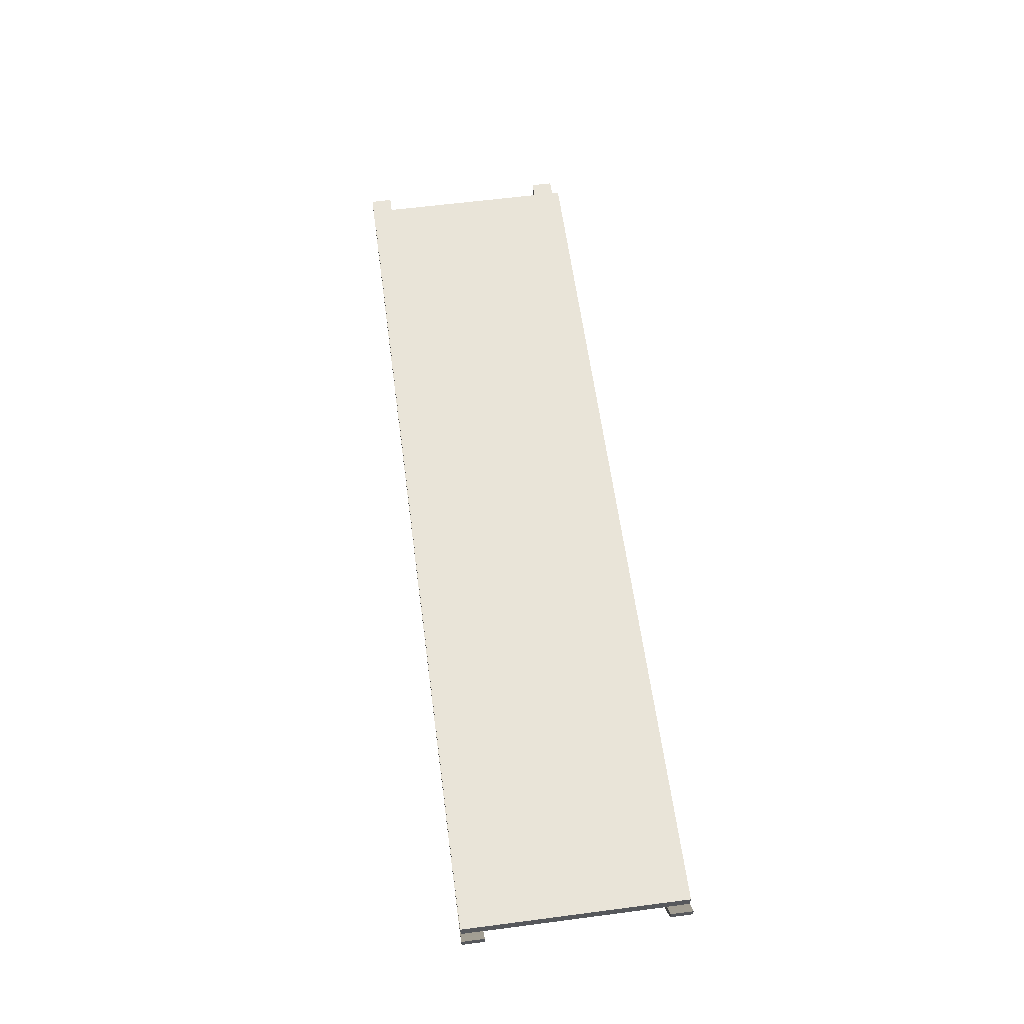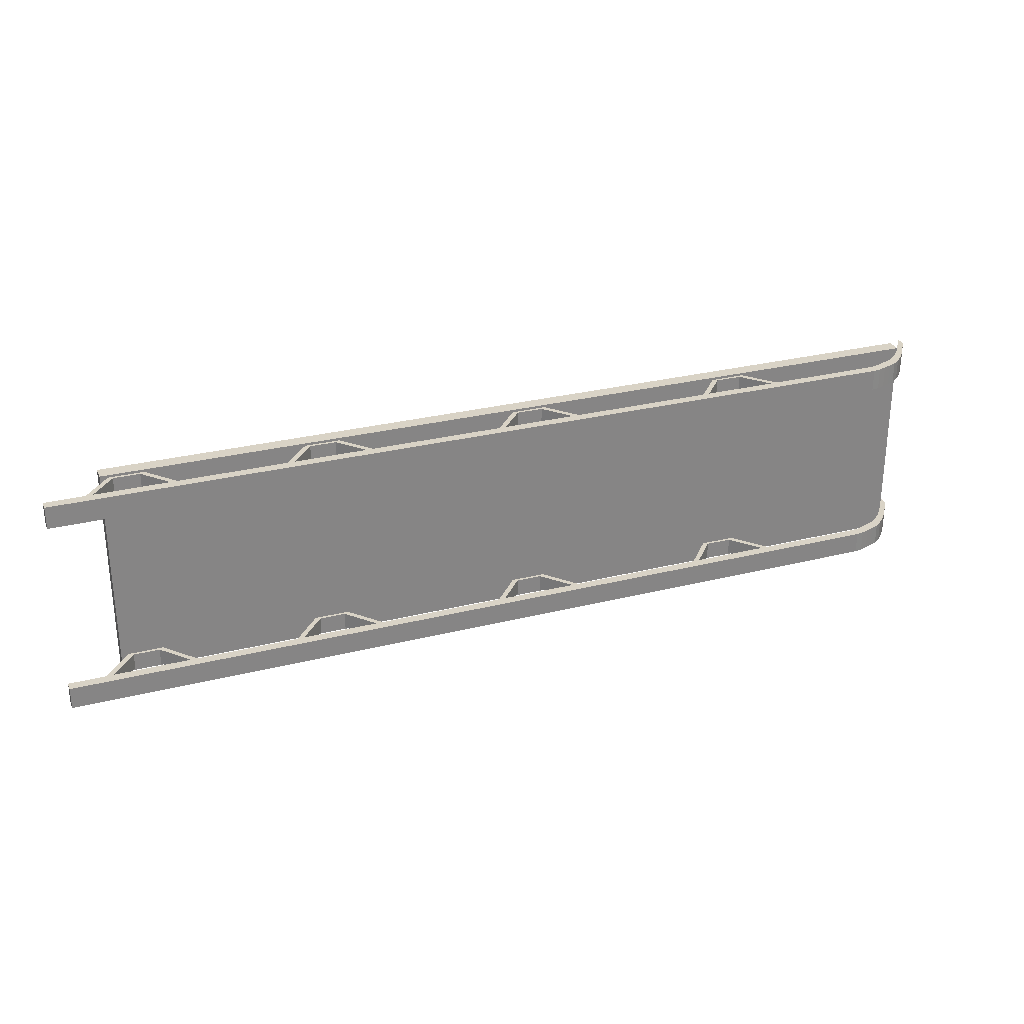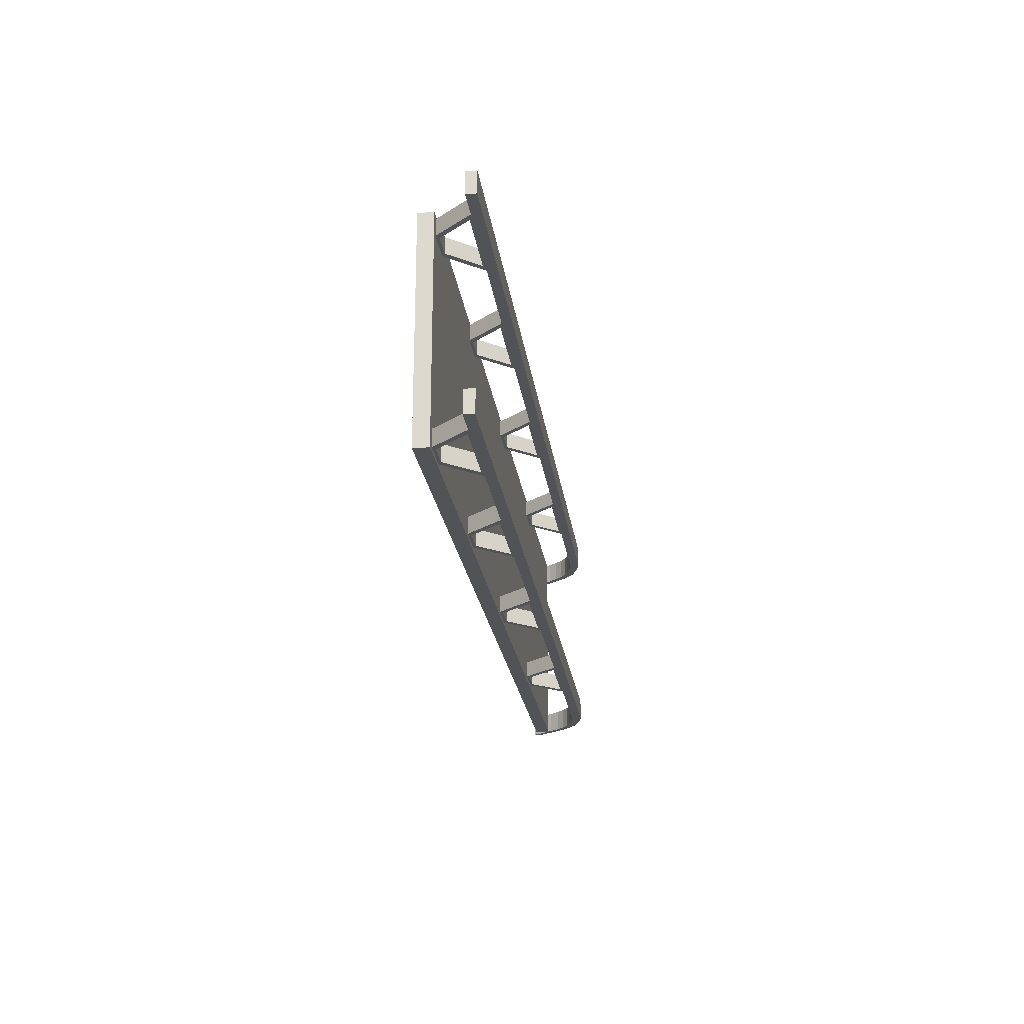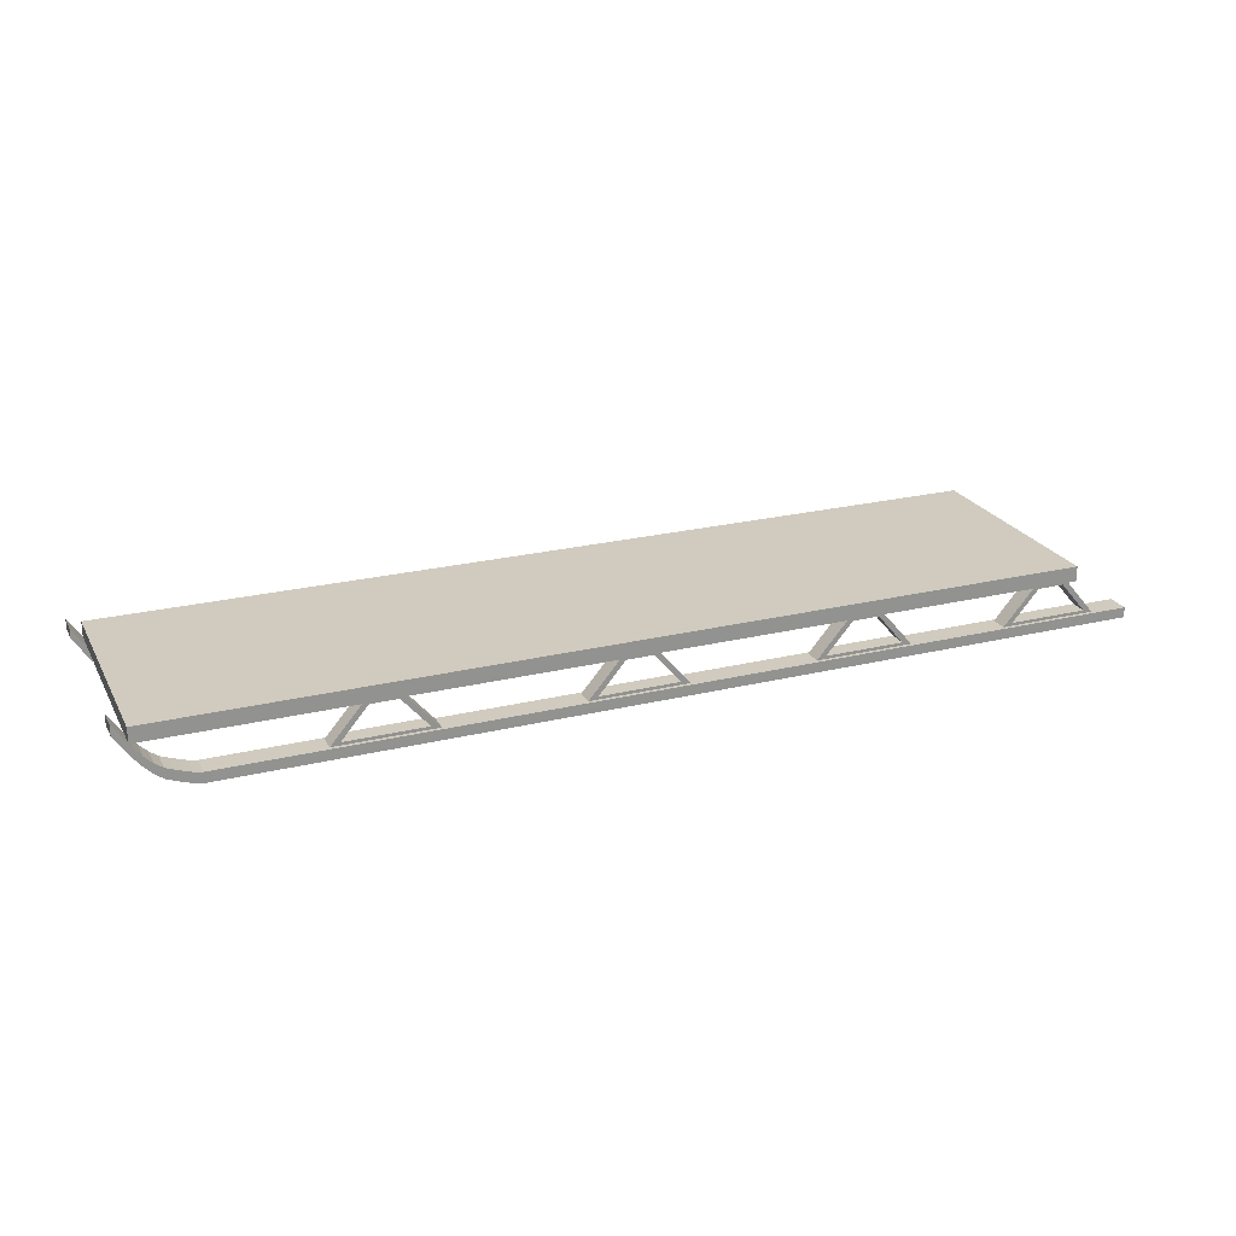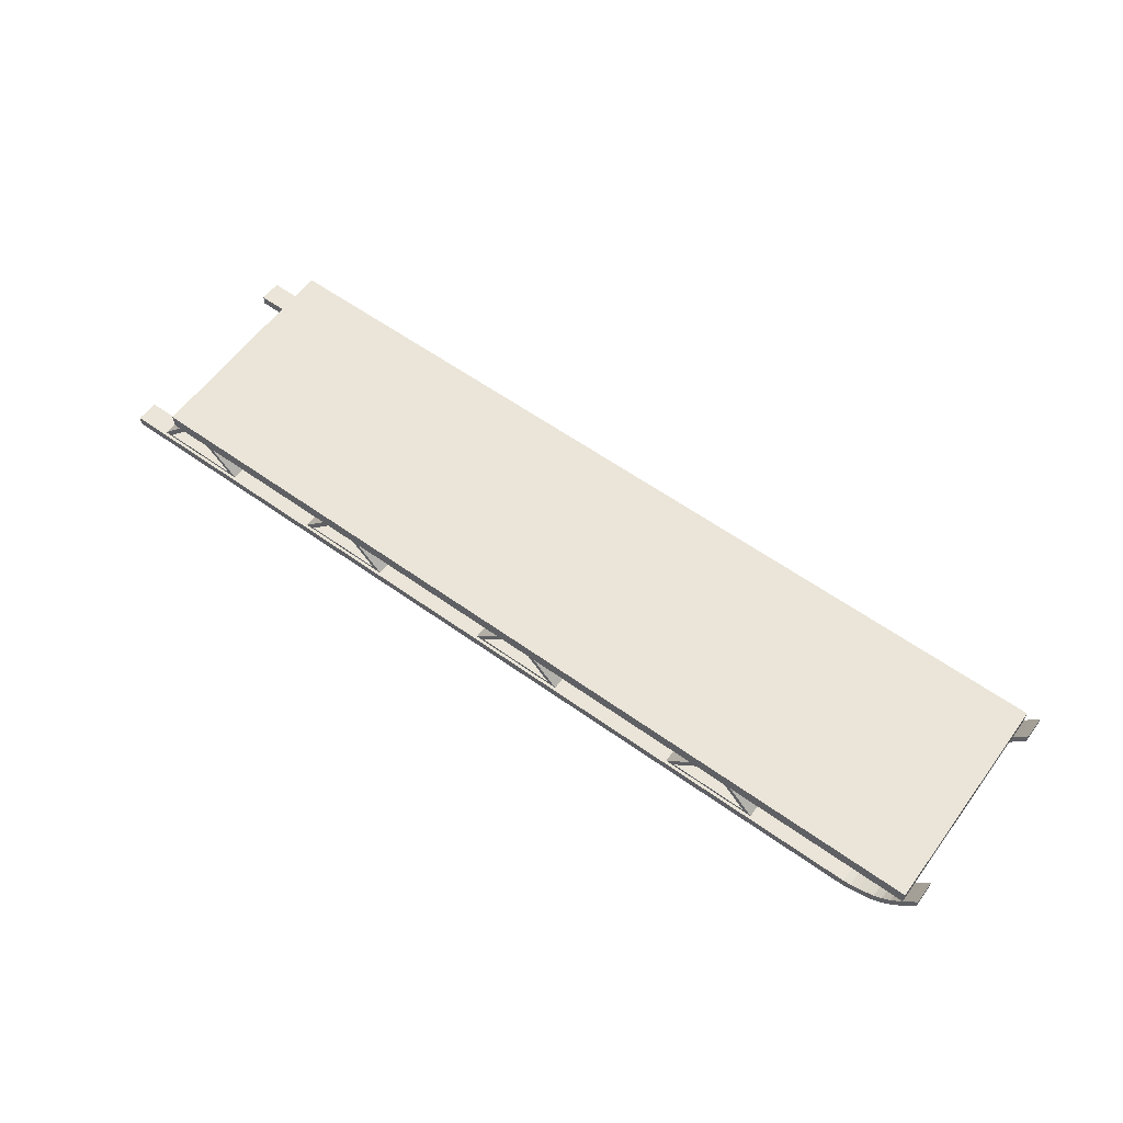
<metadata>
{"format":"obj","ext":"obj","renderer":"f3d","projection":"perspective","resolution":1024,"background":"white","views":[{"elev":60.5,"azim":82.4,"up":"+Y"},{"elev":28.3,"azim":-20.8,"up":"+Z"},{"elev":-22.3,"azim":-82.6,"up":"+Z"},{"elev":23.6,"azim":157.7,"up":"+Y"},{"elev":59.6,"azim":36.2,"up":"+Y"}]}
</metadata>
<code>
o Cube.003_Cube.021
v -1.098 -0.08195 0.2039
v -1.098 -0.05876 0.2039
v 0.9055 -0.08195 0.2039
v -1.098 -0.08195 0.2546
v 0.9055 -0.08195 0.2546
v -1.098 -0.05876 0.2546
v 0.9055 -0.05876 0.2546
v 0.9055 -0.05876 0.2039
v 0.9231 -0.05559 0.2546
v 0.9231 -0.05559 0.2039
v 0.9408 -0.04979 0.2546
v 0.9231 -0.07877 0.2546
v 0.9231 -0.07877 0.2039
v 0.9408 -0.07298 0.2546
v 0.9408 -0.07298 0.2039
v 0.9584 -0.06645 0.2546
v 0.9584 -0.06645 0.2039
v 0.9761 -0.05941 0.2546
v 0.9584 -0.04326 0.2546
v 0.9584 -0.04326 0.2039
v 0.9761 -0.03623 0.2546
v 0.9761 -0.03623 0.2039
v 0.9937 -0.02345 0.2546
v 0.9937 -0.02345 0.2039
v 1.011 -0.006269 0.2546
v 0.9937 -0.04663 0.2546
v 0.9937 -0.04663 0.2039
v 1.011 -0.02945 0.2546
v 1.011 -0.02945 0.2039
v 1.029 -0.007617 0.2546
v 1.029 -0.007617 0.2039
v 1.047 0.0184 0.2546
v 1.029 0.01557 0.2546
v 1.029 0.01557 0.2039
v 1.047 0.04158 0.2546
v 1.047 0.04158 0.2039
v 1.064 0.06721 0.2546
v 1.064 0.06721 0.2039
v 1.064 0.04403 0.2546
v 1.064 0.04403 0.2039
v 1.047 0.0184 0.2039
v 1.011 -0.006269 0.2039
v 0.9761 -0.05941 0.2039
v 0.9408 -0.04979 0.2039
v -0.9652 0.0232 0.2537
v -0.9652 0.05739 0.2537
v -0.9652 0.0232 -0.2537
v -0.9652 0.05739 -0.2537
v 1.035 0.0232 0.2537
v 1.035 0.05739 0.2537
v 1.035 0.0232 -0.2537
v 1.035 0.05739 -0.2537
v 0.4683 -0.05218 -0.2078
v 0.5273 0.01664 -0.2078
v 0.4683 -0.05218 -0.2459
v 0.5273 0.01664 -0.2459
v 0.646 -0.05218 -0.2078
v 0.5871 0.01664 -0.2078
v 0.646 -0.05218 -0.2459
v 0.5871 0.01664 -0.2459
v 0.4452 -0.06113 -0.2078
v 0.5195 0.02559 -0.2078
v 0.5195 0.02559 -0.2459
v 0.4452 -0.06113 -0.2459
v 0.6692 -0.06113 -0.2459
v 0.5949 0.02559 -0.2459
v 0.5949 0.02559 -0.2078
v 0.6692 -0.06113 -0.2078
v 0.4683 -0.05218 0.248
v 0.5273 0.01664 0.248
v 0.4683 -0.05218 0.2099
v 0.5273 0.01664 0.2099
v 0.646 -0.05218 0.248
v 0.5871 0.01664 0.248
v 0.646 -0.05218 0.2099
v 0.5871 0.01664 0.2099
v 0.4452 -0.06113 0.248
v 0.5195 0.02559 0.248
v 0.5195 0.02559 0.2099
v 0.4452 -0.06113 0.2099
v 0.6692 -0.06113 0.2099
v 0.5949 0.02559 0.2099
v 0.5949 0.02559 0.248
v 0.6692 -0.06113 0.248
v -0.0521 -0.05218 -0.2078
v 0.00683 0.01664 -0.2078
v -0.0521 -0.05218 -0.2459
v 0.00683 0.01664 -0.2459
v 0.1256 -0.05218 -0.2078
v 0.06667 0.01664 -0.2078
v 0.1256 -0.05218 -0.2459
v 0.06667 0.01664 -0.2459
v -0.07522 -0.06113 -0.2078
v -0.000953 0.02559 -0.2078
v -0.000953 0.02559 -0.2459
v -0.07522 -0.06113 -0.2459
v 0.1487 -0.06113 -0.2459
v 0.07445 0.02559 -0.2459
v 0.07445 0.02559 -0.2078
v 0.1487 -0.06113 -0.2078
v -0.0521 -0.05218 0.248
v 0.00683 0.01664 0.248
v -0.0521 -0.05218 0.2099
v 0.00683 0.01664 0.2099
v 0.1256 -0.05218 0.248
v 0.06667 0.01664 0.248
v 0.1256 -0.05218 0.2099
v 0.06667 0.01664 0.2099
v -0.07522 -0.06113 0.248
v -0.000953 0.02559 0.248
v -0.000953 0.02559 0.2099
v -0.07522 -0.06113 0.2099
v 0.1487 -0.06113 0.2099
v 0.07445 0.02559 0.2099
v 0.07445 0.02559 0.248
v 0.1487 -0.06113 0.248
v -0.5535 -0.05218 -0.2078
v -0.4945 0.01664 -0.2078
v -0.5535 -0.05218 -0.2459
v -0.4945 0.01664 -0.2459
v -0.3758 -0.05218 -0.2078
v -0.4347 0.01664 -0.2078
v -0.3758 -0.05218 -0.2459
v -0.4347 0.01664 -0.2459
v -0.5766 -0.06113 -0.2078
v -0.5023 0.02559 -0.2078
v -0.5023 0.02559 -0.2459
v -0.5766 -0.06113 -0.2459
v -0.3526 -0.06113 -0.2459
v -0.4269 0.02559 -0.2459
v -0.4269 0.02559 -0.2078
v -0.3526 -0.06113 -0.2078
v -0.5535 -0.05218 0.248
v -0.4945 0.01664 0.248
v -0.5535 -0.05218 0.2099
v -0.4945 0.01664 0.2099
v -0.3758 -0.05218 0.248
v -0.4347 0.01664 0.248
v -0.3758 -0.05218 0.2099
v -0.4347 0.01664 0.2099
v -0.5766 -0.06113 0.248
v -0.5023 0.02559 0.248
v -0.5023 0.02559 0.2099
v -0.5766 -0.06113 0.2099
v -0.3526 -0.06113 0.2099
v -0.4269 0.02559 0.2099
v -0.4269 0.02559 0.248
v -0.3526 -0.06113 0.248
v -0.9969 -0.05218 -0.2078
v -0.9379 0.01664 -0.2078
v -0.9969 -0.05218 -0.2459
v -0.9379 0.01664 -0.2459
v -0.8192 -0.05218 -0.2078
v -0.8781 0.01664 -0.2078
v -0.8192 -0.05218 -0.2459
v -0.8781 0.01664 -0.2459
v -1.02 -0.06113 -0.2078
v -0.9457 0.02559 -0.2078
v -0.9457 0.02559 -0.2459
v -1.02 -0.06113 -0.2459
v -0.7961 -0.06113 -0.2459
v -0.8703 0.02559 -0.2459
v -0.8703 0.02559 -0.2078
v -0.7961 -0.06113 -0.2078
v -0.9969 -0.05218 0.248
v -0.9379 0.01664 0.248
v -0.9969 -0.05218 0.2099
v -0.9379 0.01664 0.2099
v -0.8192 -0.05218 0.248
v -0.8781 0.01664 0.248
v -0.8192 -0.05218 0.2099
v -0.8781 0.01664 0.2099
v -1.02 -0.06113 0.248
v -0.9457 0.02559 0.248
v -0.9457 0.02559 0.2099
v -1.02 -0.06113 0.2099
v -0.7961 -0.06113 0.2099
v -0.8703 0.02559 0.2099
v -0.8703 0.02559 0.248
v -0.7961 -0.06113 0.248
v -1.098 -0.08195 -0.2537
v -1.098 -0.05876 -0.2537
v 0.9055 -0.08195 -0.2537
v -1.098 -0.08195 -0.203
v 0.9055 -0.08195 -0.203
v -1.098 -0.05876 -0.203
v 0.9055 -0.05876 -0.203
v 0.9055 -0.05876 -0.2537
v 0.9231 -0.05559 -0.203
v 0.9231 -0.05559 -0.2537
v 0.9408 -0.04979 -0.203
v 0.9231 -0.07877 -0.203
v 0.9231 -0.07877 -0.2537
v 0.9408 -0.07298 -0.203
v 0.9408 -0.07298 -0.2537
v 0.9584 -0.06645 -0.203
v 0.9584 -0.06645 -0.2537
v 0.9761 -0.05941 -0.203
v 0.9584 -0.04326 -0.203
v 0.9584 -0.04326 -0.2537
v 0.9761 -0.03623 -0.203
v 0.9761 -0.03623 -0.2537
v 0.9937 -0.02345 -0.203
v 0.9937 -0.02345 -0.2537
v 1.011 -0.006269 -0.203
v 0.9937 -0.04663 -0.203
v 0.9937 -0.04663 -0.2537
v 1.011 -0.02945 -0.203
v 1.011 -0.02945 -0.2537
v 1.029 -0.007617 -0.203
v 1.029 -0.007617 -0.2537
v 1.047 0.0184 -0.203
v 1.029 0.01557 -0.203
v 1.029 0.01557 -0.2537
v 1.047 0.04158 -0.203
v 1.047 0.04158 -0.2537
v 1.064 0.06721 -0.203
v 1.064 0.06721 -0.2537
v 1.064 0.04403 -0.203
v 1.064 0.04403 -0.2537
v 1.047 0.0184 -0.2537
v 1.011 -0.006269 -0.2537
v 0.9761 -0.05941 -0.2537
v 0.9408 -0.04979 -0.2537
f 2 3 1
f 6 1 4
f 3 4 1
f 26 23 21
f 2 7 8
f 8 9 10
f 10 11 44
f 13 5 3
f 15 12 13
f 17 14 15
f 43 16 17
f 20 21 22
f 44 19 20
f 22 23 24
f 24 25 42
f 27 18 43
f 29 26 27
f 31 28 29
f 41 30 31
f 34 35 36
f 42 33 34
f 36 37 38
f 40 37 39
f 40 32 41
f 36 40 41
f 34 41 31
f 42 31 29
f 24 29 27
f 22 27 43
f 20 43 17
f 44 17 15
f 10 15 13
f 8 13 3
f 46 47 45
f 48 51 47
f 52 49 51
f 50 45 49
f 51 45 47
f 48 50 52
f 62 64 61
f 57 60 59
f 66 68 65
f 55 57 59
f 65 61 64
f 63 67 66
f 53 62 61
f 55 63 56
f 59 64 55
f 56 66 60
f 59 66 65
f 57 67 58
f 53 68 57
f 58 62 54
f 60 54 56
f 55 54 53
f 78 80 77
f 73 76 75
f 82 84 81
f 71 73 75
f 81 77 80
f 79 83 82
f 69 78 77
f 71 79 72
f 75 80 71
f 72 82 76
f 75 82 81
f 73 83 74
f 69 84 73
f 74 78 70
f 76 70 72
f 71 70 69
f 94 96 93
f 89 92 91
f 98 100 97
f 87 89 91
f 97 93 96
f 95 99 98
f 85 94 93
f 87 95 88
f 91 96 87
f 88 98 92
f 91 98 97
f 89 99 90
f 85 100 89
f 90 94 86
f 92 86 88
f 87 86 85
f 110 112 109
f 105 108 107
f 114 116 113
f 103 105 107
f 113 109 112
f 111 115 114
f 101 110 109
f 103 111 104
f 107 112 103
f 104 114 108
f 107 114 113
f 105 115 106
f 101 116 105
f 106 110 102
f 108 102 104
f 103 102 101
f 126 128 125
f 121 124 123
f 130 132 129
f 119 121 123
f 129 125 128
f 127 131 130
f 117 126 125
f 119 127 120
f 123 128 119
f 124 127 130
f 123 130 129
f 121 131 122
f 117 132 121
f 122 126 118
f 124 118 120
f 119 118 117
f 142 144 141
f 137 140 139
f 146 148 145
f 135 137 139
f 145 141 144
f 143 147 146
f 133 142 141
f 135 143 136
f 139 144 135
f 140 143 146
f 139 146 145
f 137 147 138
f 133 148 137
f 138 142 134
f 140 134 136
f 135 134 133
f 158 160 157
f 153 156 155
f 162 164 161
f 151 153 155
f 161 157 160
f 159 163 162
f 149 158 157
f 151 159 152
f 155 160 151
f 152 162 156
f 155 162 161
f 153 163 154
f 149 164 153
f 154 158 150
f 156 150 152
f 151 150 149
f 174 176 173
f 169 172 171
f 178 180 177
f 167 169 171
f 177 173 176
f 175 179 178
f 165 174 173
f 167 175 168
f 171 176 167
f 168 178 172
f 171 178 177
f 169 179 170
f 165 180 169
f 170 174 166
f 172 166 168
f 167 166 165
f 182 183 181
f 186 181 184
f 183 184 181
f 206 203 201
f 182 187 188
f 188 189 190
f 190 191 224
f 193 185 183
f 195 192 193
f 197 194 195
f 223 196 197
f 200 201 202
f 224 199 200
f 202 203 204
f 204 205 222
f 207 198 223
f 209 206 207
f 211 208 209
f 221 210 211
f 214 215 216
f 222 213 214
f 216 217 218
f 220 217 219
f 220 212 221
f 216 220 221
f 214 221 211
f 222 211 209
f 204 209 207
f 202 207 223
f 200 223 197
f 224 197 195
f 190 195 193
f 188 193 183
f 2 8 3
f 6 2 1
f 3 5 4
f 7 6 4
f 4 5 7
f 5 12 7
f 12 14 9
f 14 16 11
f 9 14 11
f 16 18 19
f 18 26 21
f 19 18 21
f 26 28 23
f 28 30 25
f 32 39 35
f 39 37 35
f 28 25 23
f 30 32 33
f 9 7 12
f 30 33 25
f 33 32 35
f 11 16 19
f 2 6 7
f 8 7 9
f 10 9 11
f 13 12 5
f 15 14 12
f 17 16 14
f 43 18 16
f 20 19 21
f 44 11 19
f 22 21 23
f 24 23 25
f 27 26 18
f 29 28 26
f 31 30 28
f 41 32 30
f 34 33 35
f 42 25 33
f 36 35 37
f 40 38 37
f 40 39 32
f 36 38 40
f 34 36 41
f 42 34 31
f 24 42 29
f 22 24 27
f 20 22 43
f 44 20 17
f 10 44 15
f 8 10 13
f 46 48 47
f 48 52 51
f 52 50 49
f 50 46 45
f 51 49 45
f 48 46 50
f 62 63 64
f 57 58 60
f 66 67 68
f 55 53 57
f 65 68 61
f 63 62 67
f 53 54 62
f 55 64 63
f 59 65 64
f 56 63 66
f 59 60 66
f 57 68 67
f 53 61 68
f 58 67 62
f 60 58 54
f 55 56 54
f 78 79 80
f 73 74 76
f 82 83 84
f 71 69 73
f 81 84 77
f 79 78 83
f 69 70 78
f 71 80 79
f 75 81 80
f 72 79 82
f 75 76 82
f 73 84 83
f 69 77 84
f 74 83 78
f 76 74 70
f 71 72 70
f 94 95 96
f 89 90 92
f 98 99 100
f 87 85 89
f 97 100 93
f 95 94 99
f 85 86 94
f 87 96 95
f 91 97 96
f 88 95 98
f 91 92 98
f 89 100 99
f 85 93 100
f 90 99 94
f 92 90 86
f 87 88 86
f 110 111 112
f 105 106 108
f 114 115 116
f 103 101 105
f 113 116 109
f 111 110 115
f 101 102 110
f 103 112 111
f 107 113 112
f 104 111 114
f 107 108 114
f 105 116 115
f 101 109 116
f 106 115 110
f 108 106 102
f 103 104 102
f 126 127 128
f 121 122 124
f 130 131 132
f 119 117 121
f 129 132 125
f 127 126 131
f 117 118 126
f 119 128 127
f 123 129 128
f 124 120 127
f 123 124 130
f 121 132 131
f 117 125 132
f 122 131 126
f 124 122 118
f 119 120 118
f 142 143 144
f 137 138 140
f 146 147 148
f 135 133 137
f 145 148 141
f 143 142 147
f 133 134 142
f 135 144 143
f 139 145 144
f 140 136 143
f 139 140 146
f 137 148 147
f 133 141 148
f 138 147 142
f 140 138 134
f 135 136 134
f 158 159 160
f 153 154 156
f 162 163 164
f 151 149 153
f 161 164 157
f 159 158 163
f 149 150 158
f 151 160 159
f 155 161 160
f 152 159 162
f 155 156 162
f 153 164 163
f 149 157 164
f 154 163 158
f 156 154 150
f 151 152 150
f 174 175 176
f 169 170 172
f 178 179 180
f 167 165 169
f 177 180 173
f 175 174 179
f 165 166 174
f 167 176 175
f 171 177 176
f 168 175 178
f 171 172 178
f 169 180 179
f 165 173 180
f 170 179 174
f 172 170 166
f 167 168 166
f 182 188 183
f 186 182 181
f 183 185 184
f 187 186 184
f 184 185 187
f 185 192 187
f 192 194 189
f 194 196 191
f 189 194 191
f 196 198 199
f 198 206 201
f 199 198 201
f 206 208 203
f 208 210 205
f 212 219 215
f 219 217 215
f 208 205 203
f 210 212 213
f 189 187 192
f 210 213 205
f 213 212 215
f 191 196 199
f 182 186 187
f 188 187 189
f 190 189 191
f 193 192 185
f 195 194 192
f 197 196 194
f 223 198 196
f 200 199 201
f 224 191 199
f 202 201 203
f 204 203 205
f 207 206 198
f 209 208 206
f 211 210 208
f 221 212 210
f 214 213 215
f 222 205 213
f 216 215 217
f 220 218 217
f 220 219 212
f 216 218 220
f 214 216 221
f 222 214 211
f 204 222 209
f 202 204 207
f 200 202 223
f 224 200 197
f 190 224 195
f 188 190 193

</code>
